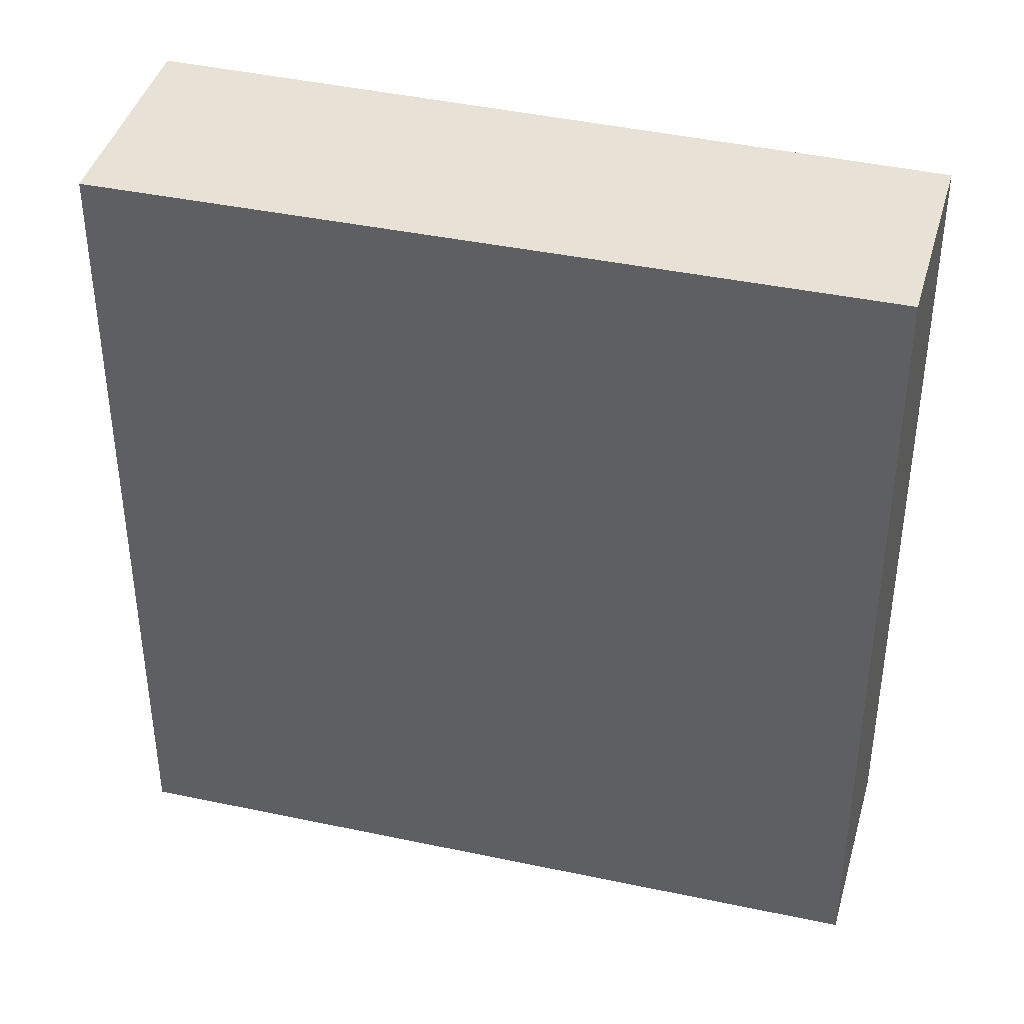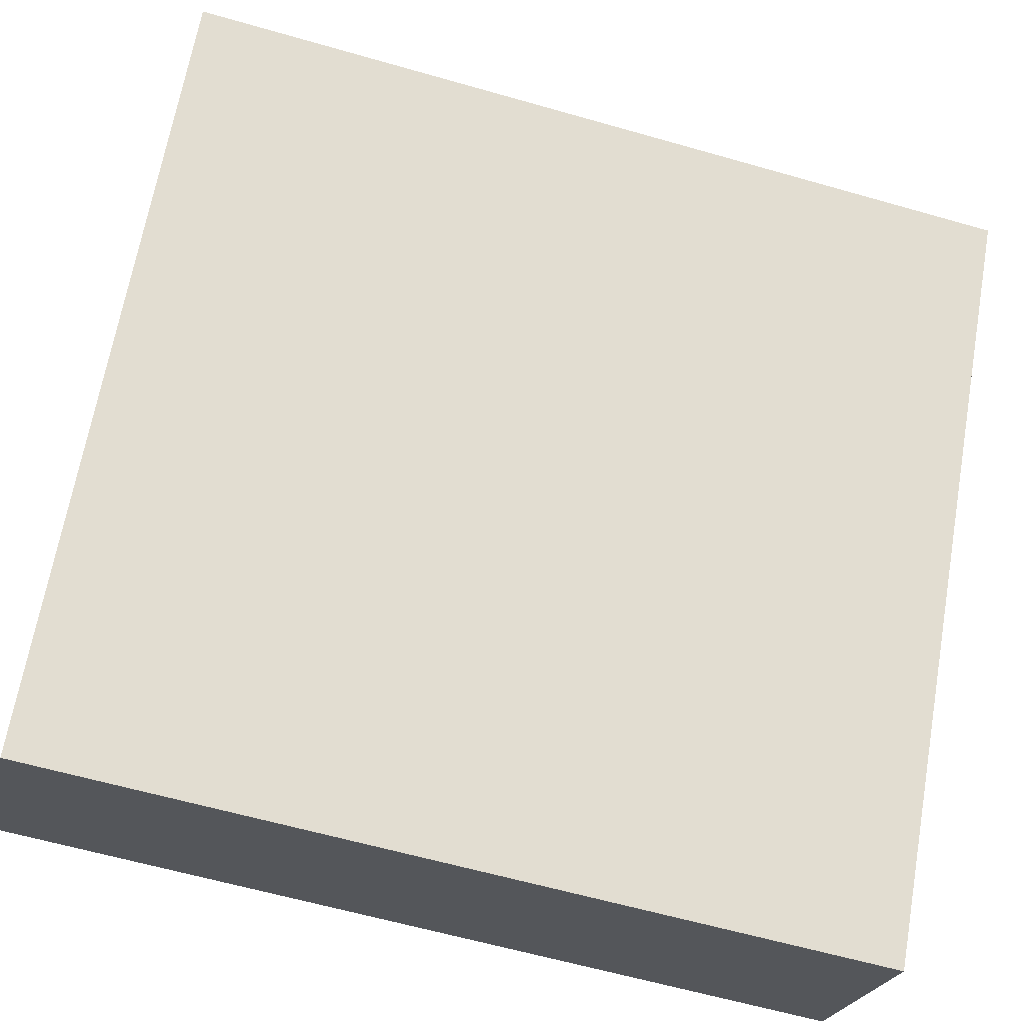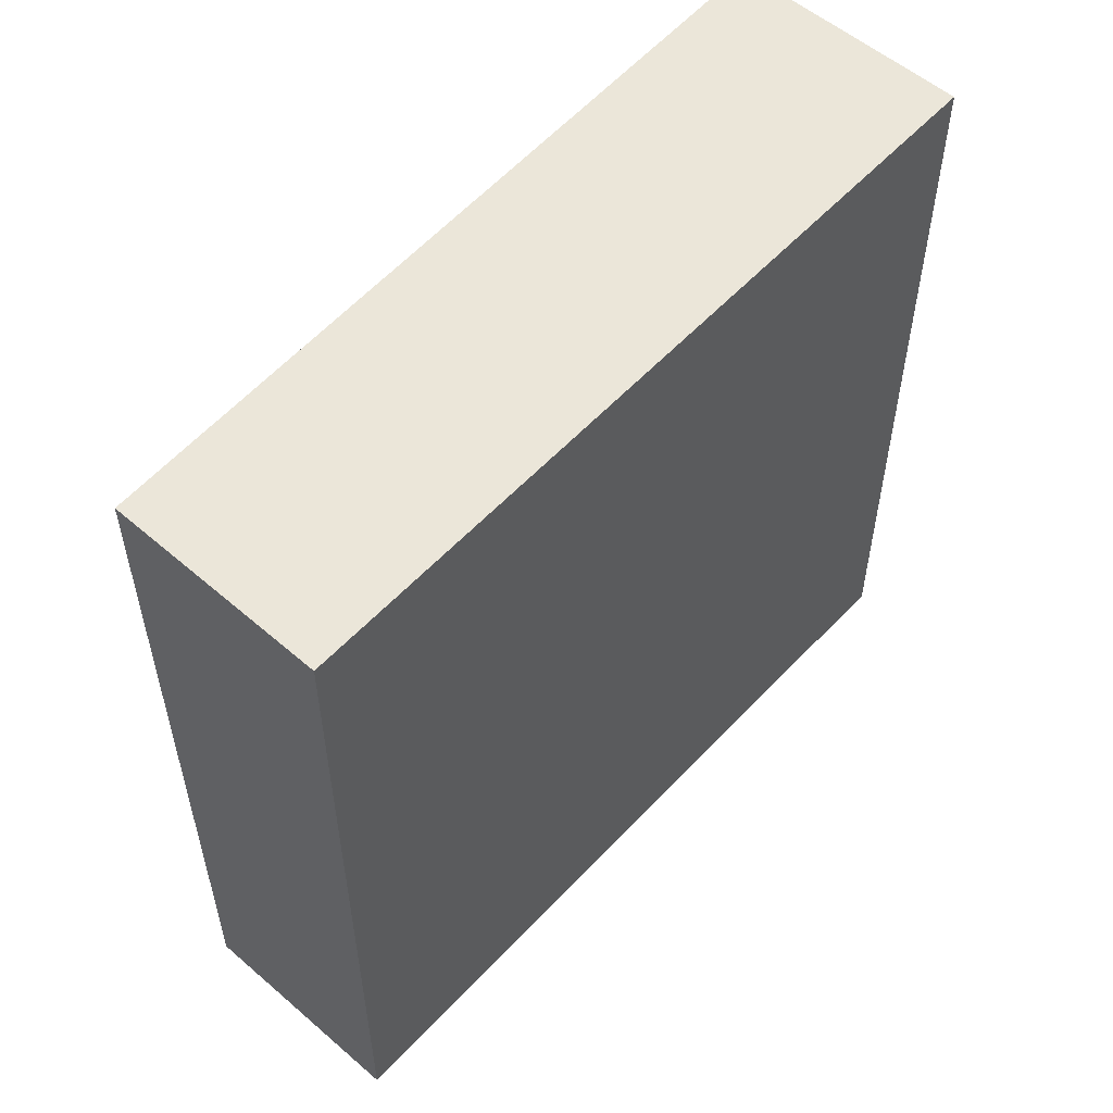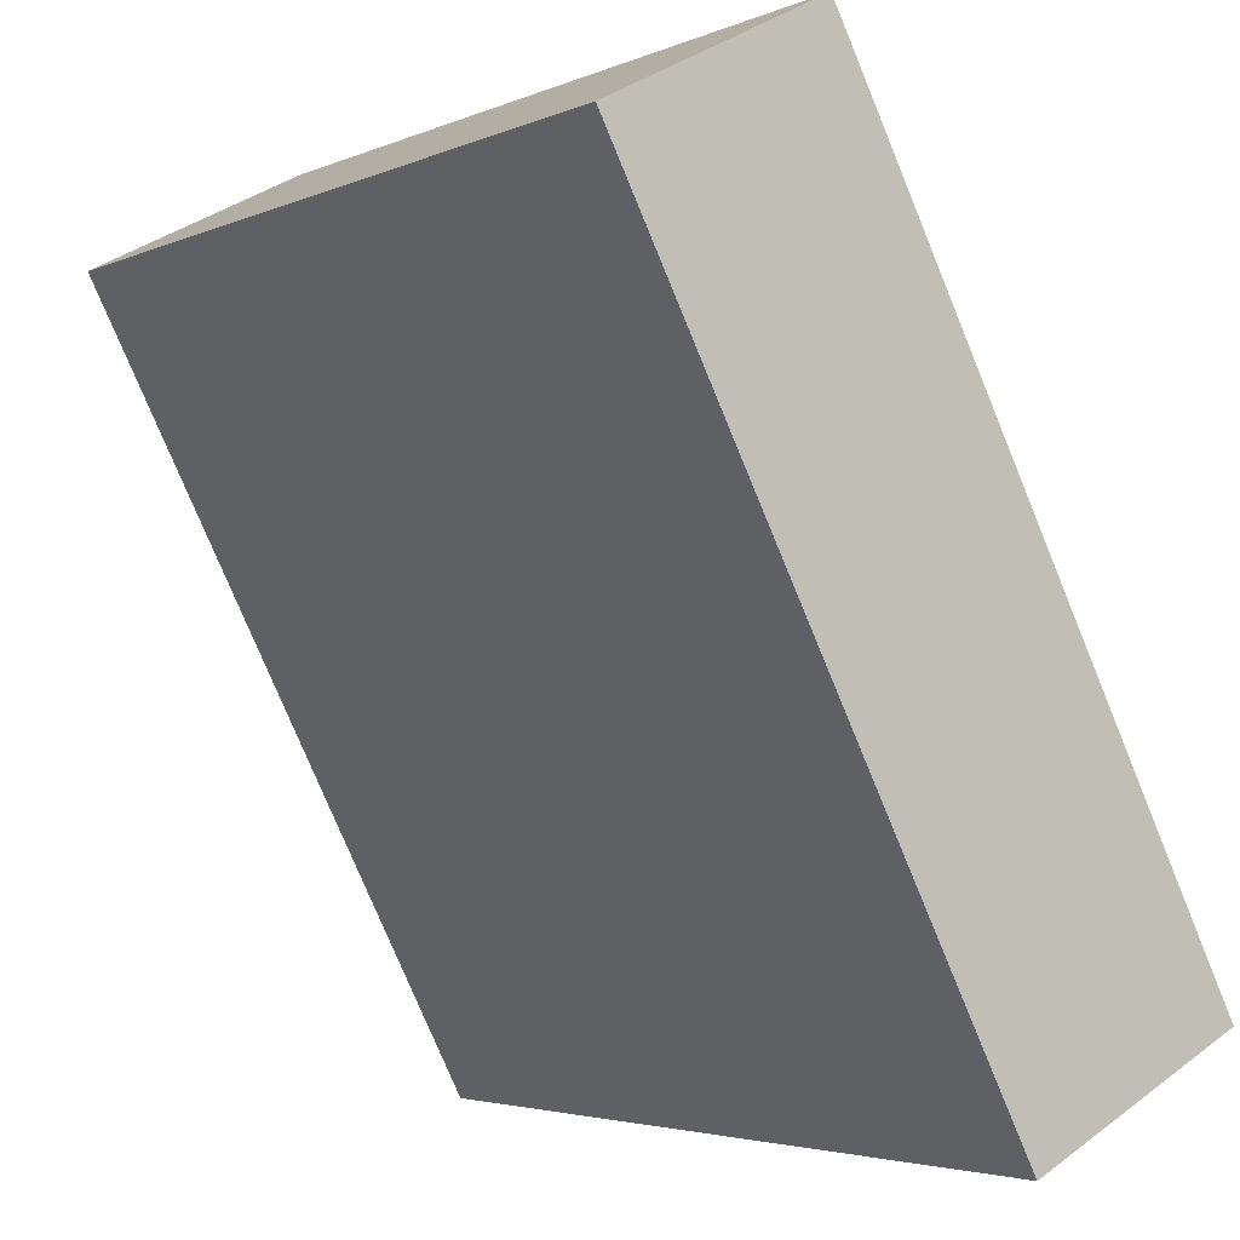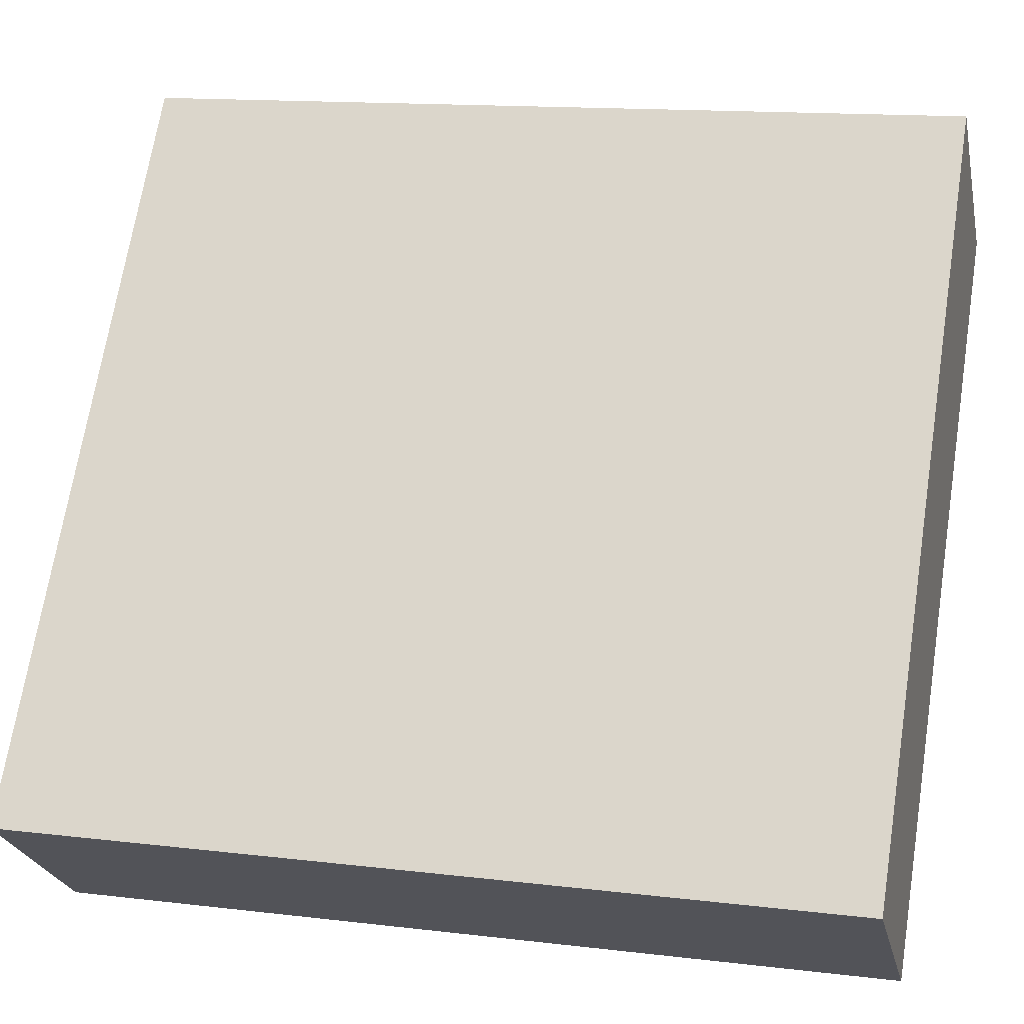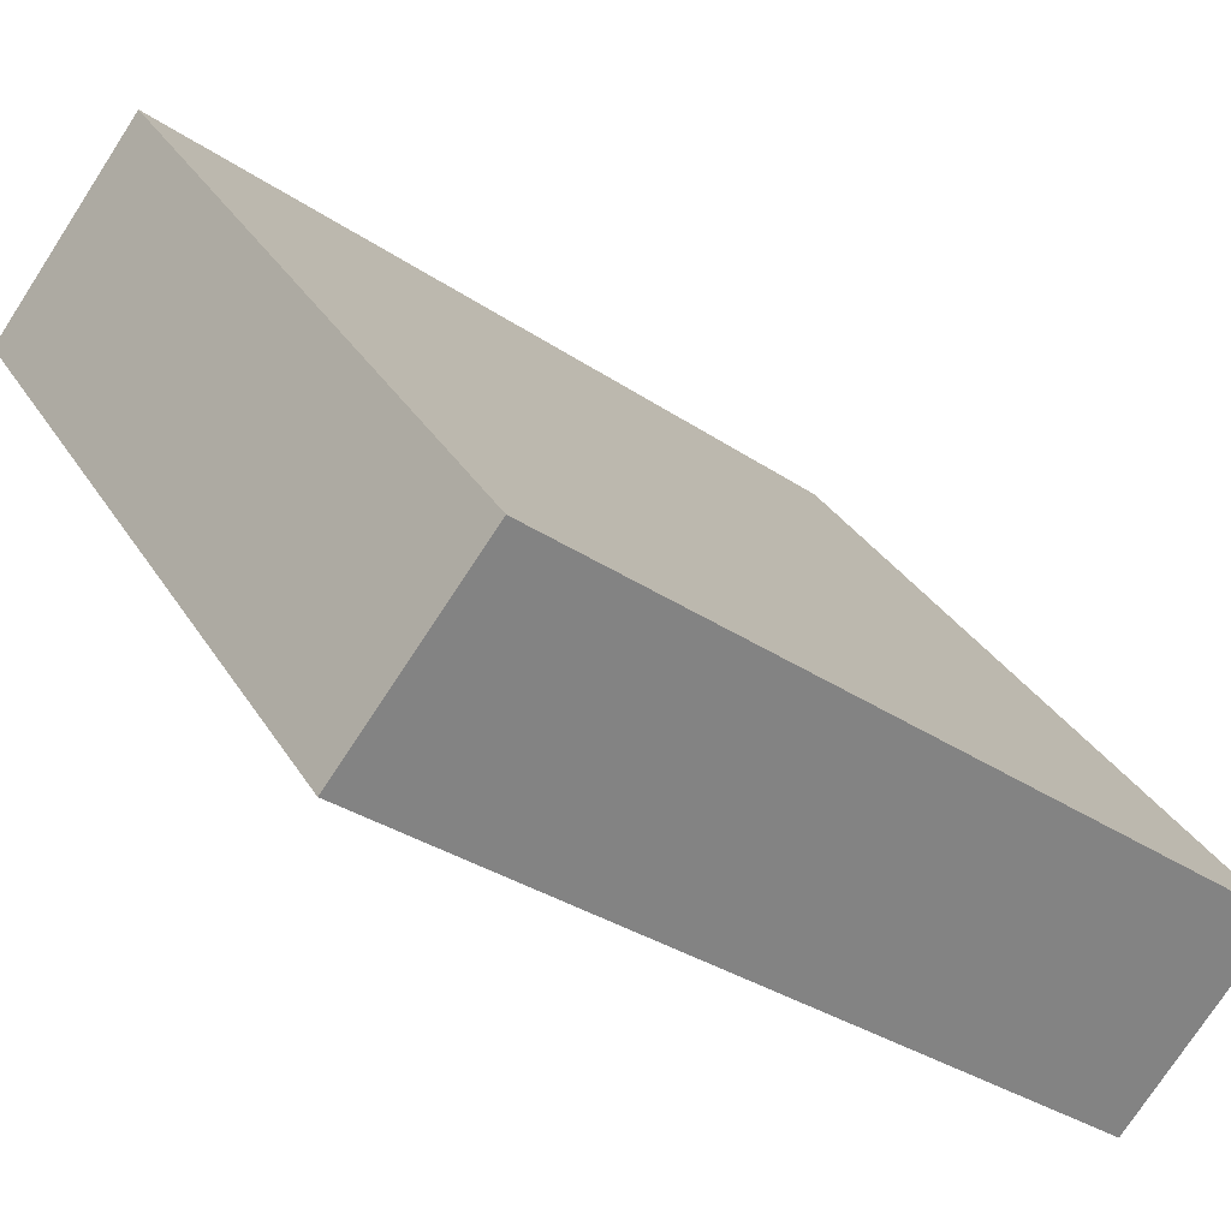
<metadata>
{"format":"obj","ext":"obj","renderer":"f3d","projection":"perspective","resolution":1024,"background":"white","views":[{"elev":40.2,"azim":142.6,"up":"+Y"},{"elev":-61.3,"azim":73.7,"up":"+Z"},{"elev":57.1,"azim":-100.8,"up":"+Y"},{"elev":-77.0,"azim":-157.6,"up":"+Z"},{"elev":13.9,"azim":-75.0,"up":"+Z"},{"elev":-31.8,"azim":-133.9,"up":"+Z"}]}
</metadata>
<code>
v  3.311 4.15 2.439
v  0 4.15 2.541e-16
v  2.381 4.15 3.18
v  0.888 4.15 -0.671
v  2.381 -1.947e-16 3.18
v  3.311 -1.493e-16 2.439
v  0.888 4.109e-17 -0.671
v  0 0 0
g defaultobject
f 1 2 3
f 2 1 4
f 5 1 3
f 1 5 6
f 6 4 1
f 4 6 7
f 7 2 4
f 2 7 8
f 8 3 2
f 3 8 5
f 8 6 5
f 6 8 7

</code>
